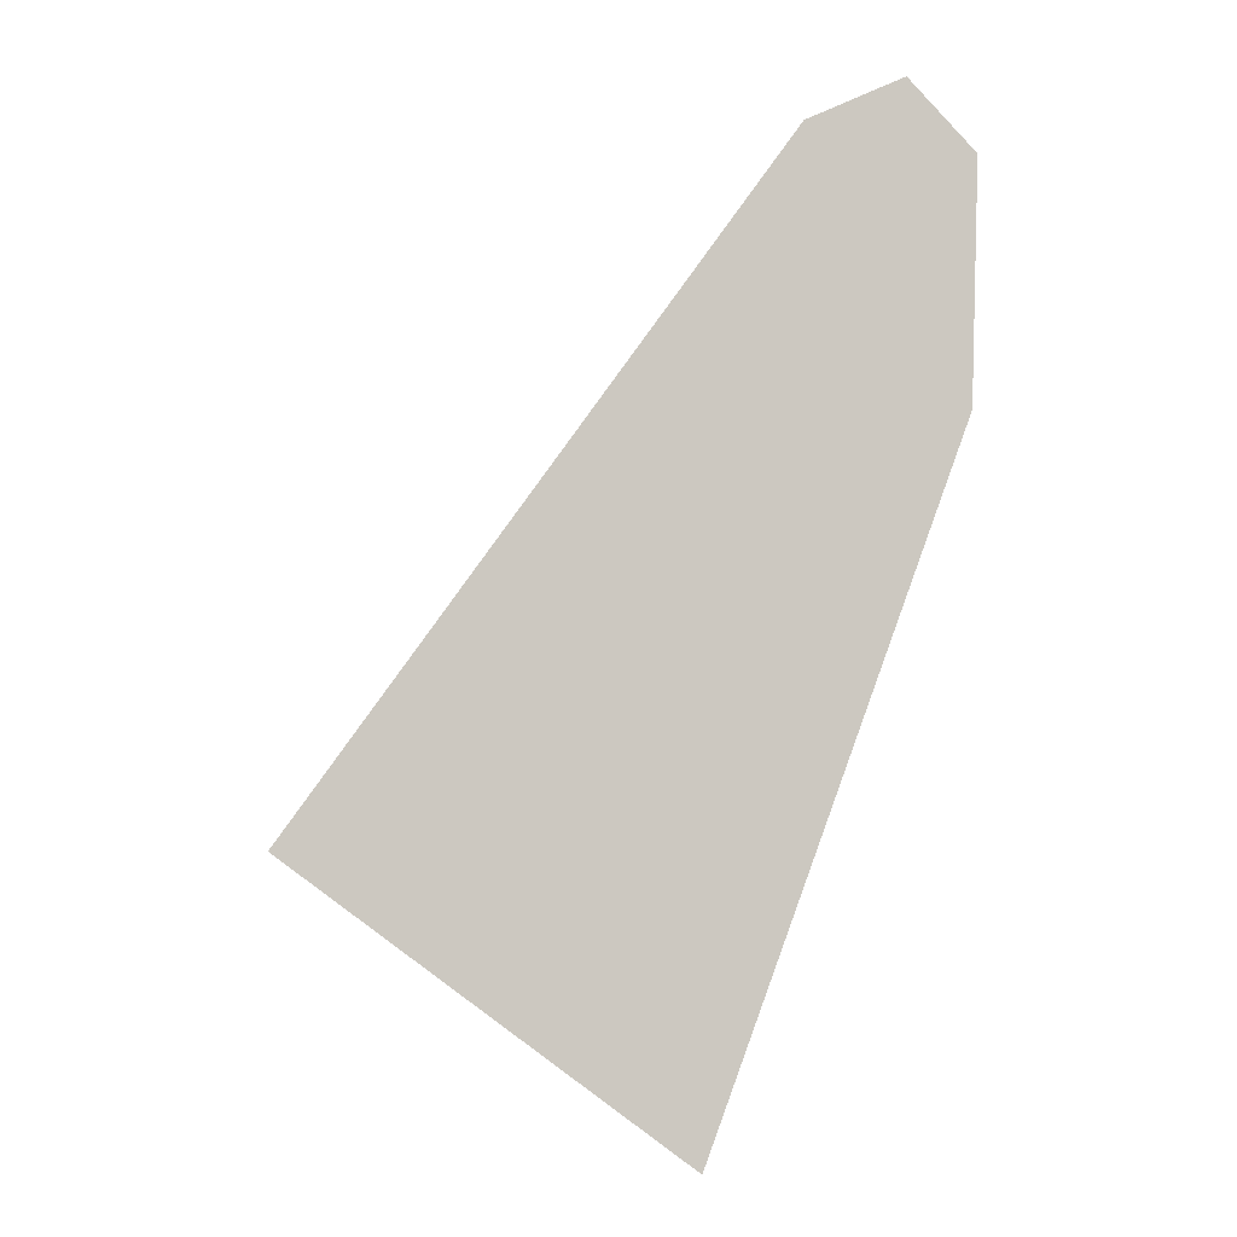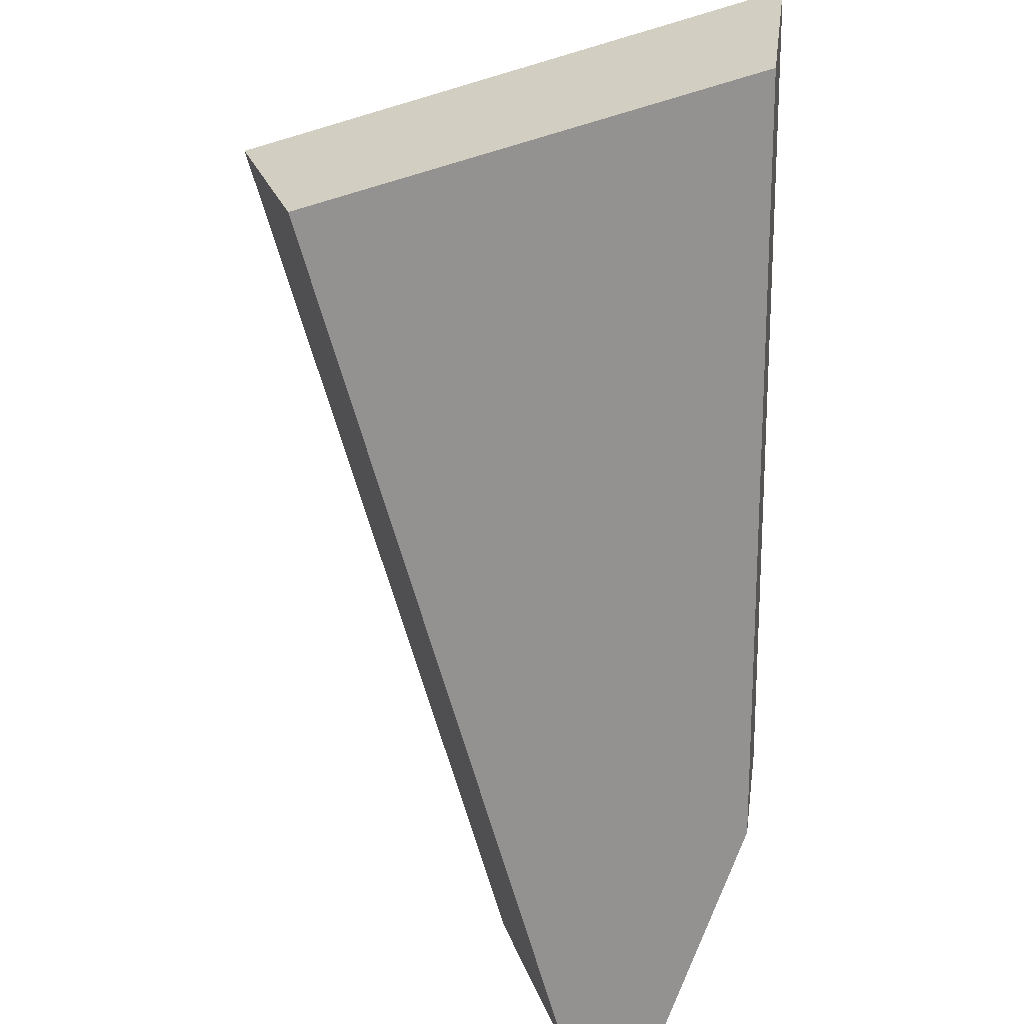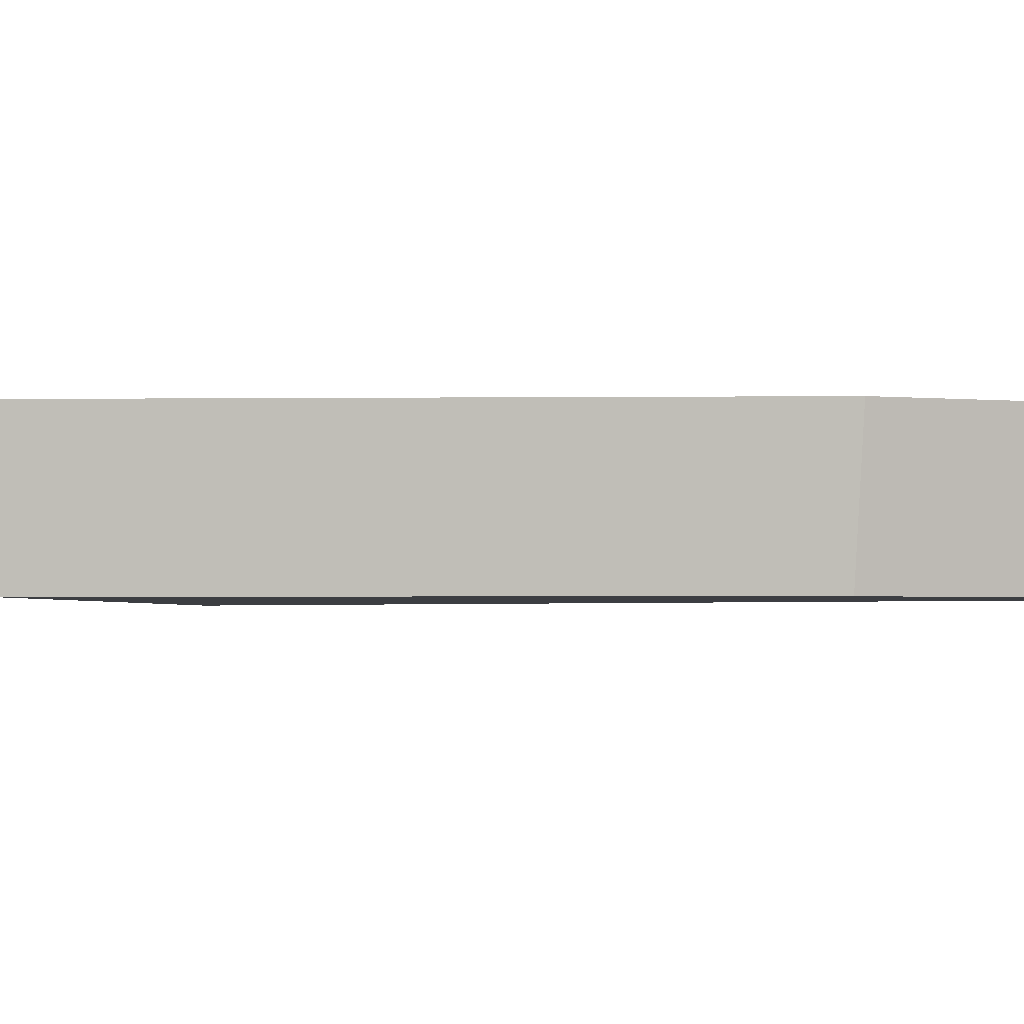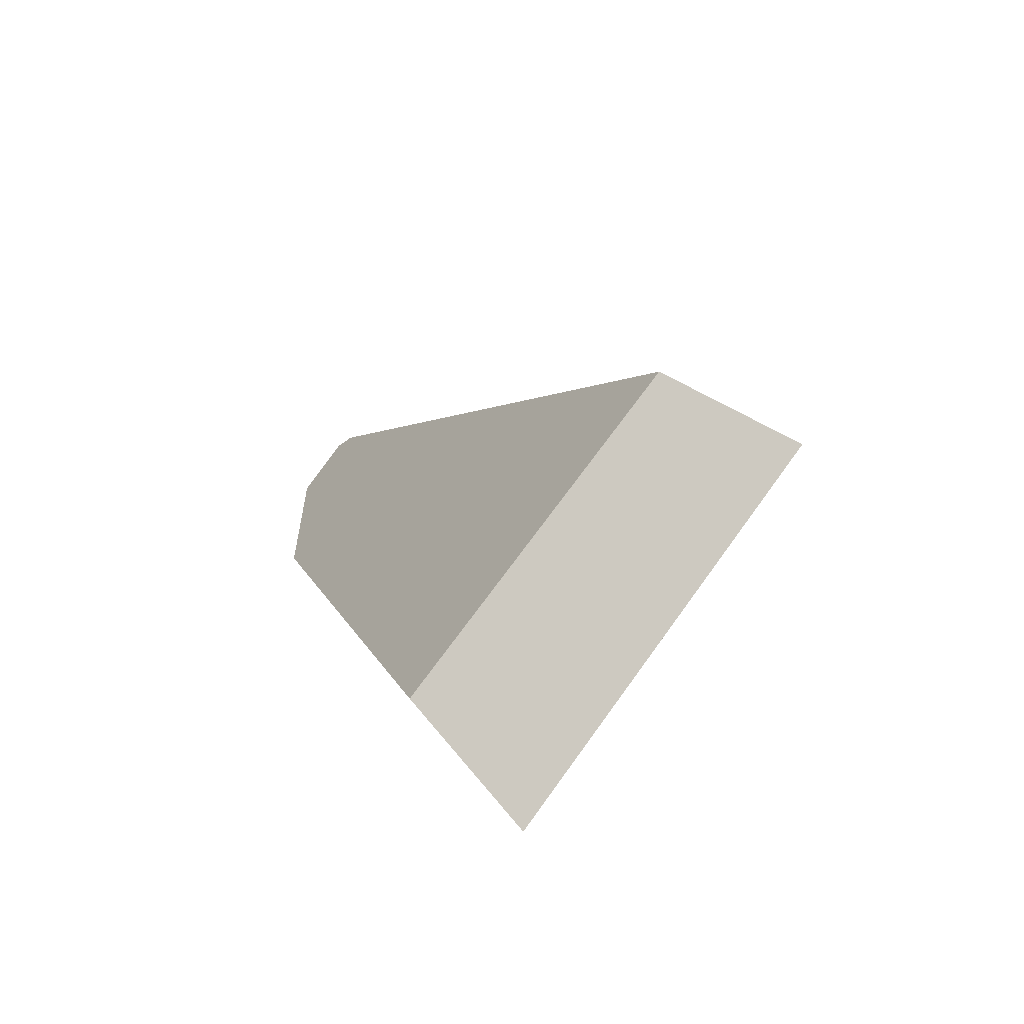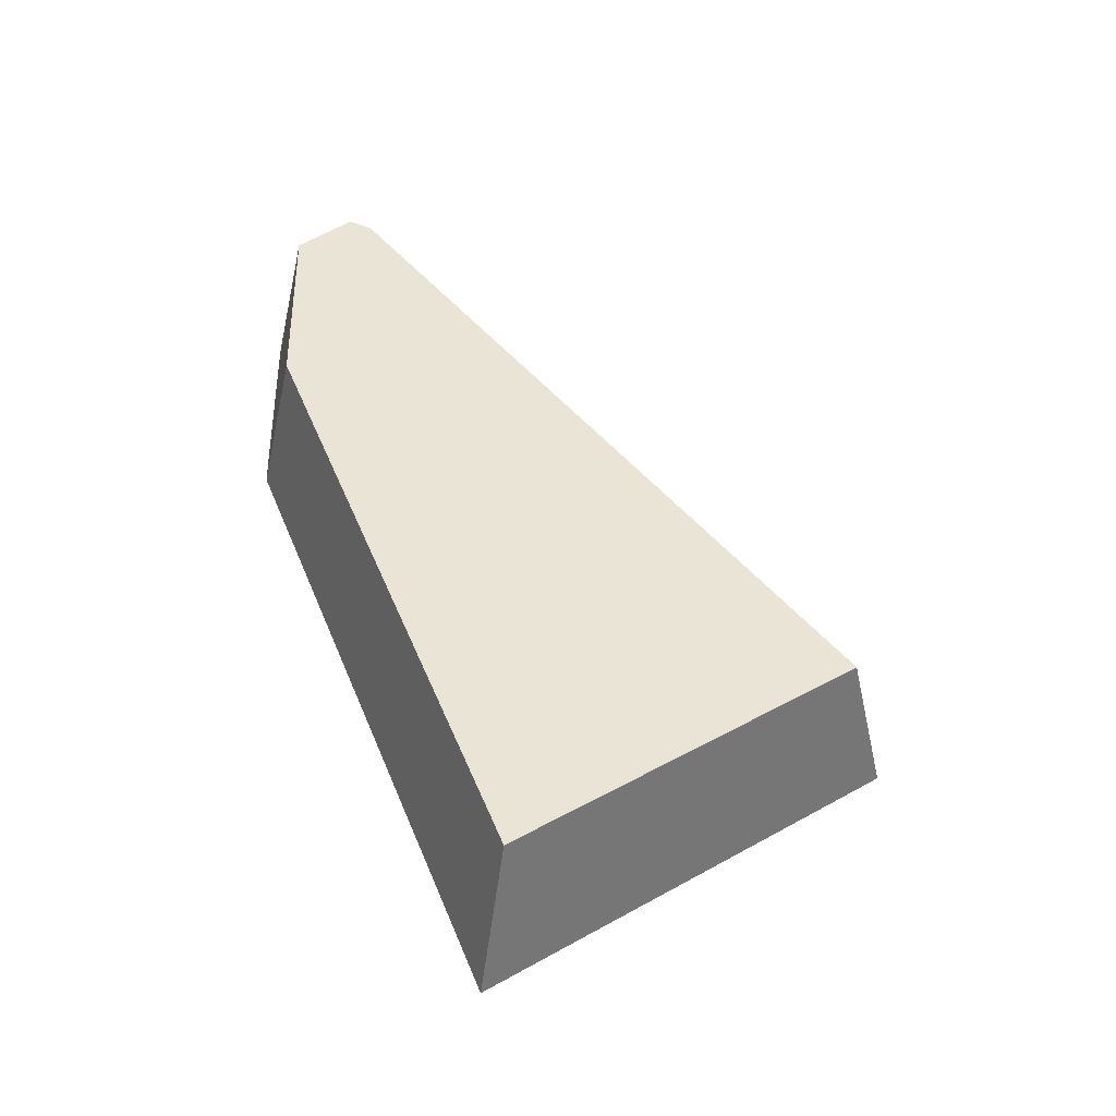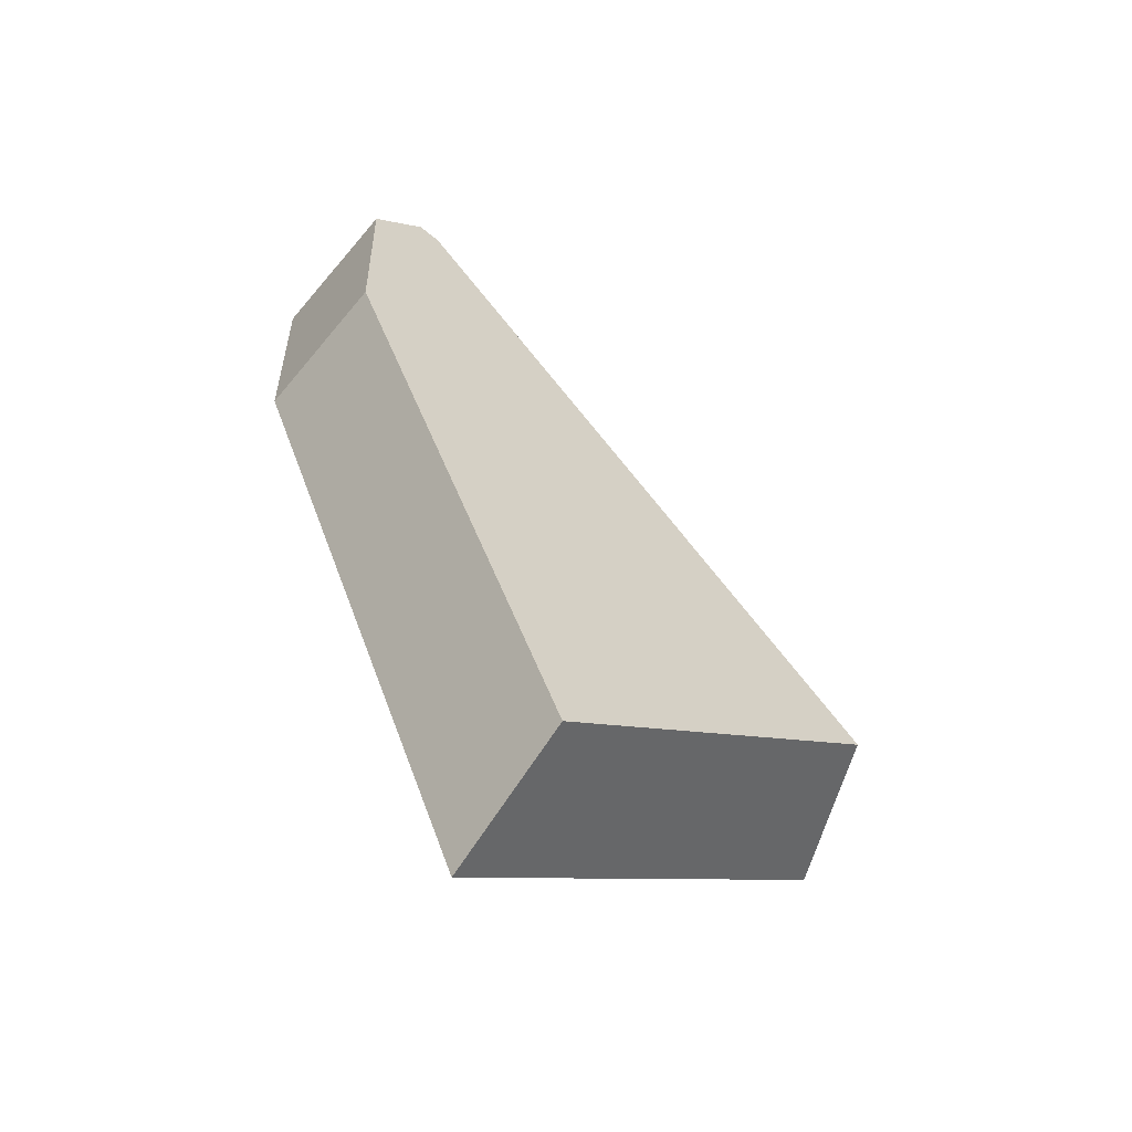
<metadata>
{"format":"obj","ext":"obj","renderer":"f3d","projection":"perspective","resolution":1024,"background":"white","views":[{"elev":-2.6,"azim":-10.1,"up":"+Y"},{"elev":-66.5,"azim":-20.1,"up":"+Z"},{"elev":-3.1,"azim":71.7,"up":"+Z"},{"elev":-66.1,"azim":-136.3,"up":"+Y"},{"elev":-48.9,"azim":175.1,"up":"+Y"},{"elev":-63.1,"azim":148.1,"up":"+Y"}]}
</metadata>
<code>
o Cube.004_Cube.005_Material.004_Cube.004_Cube.005_Material.0.700_Cube.004_Cube.005_Material.004_Cube.004_Cube.005_Material.0.847
v -6.914 15.21 0.2294
v -7.343 16.87 0.2294
v -7.314 16.88 0.2294
v -6.786 15.21 1.187
v -10.64 12.8 1.187
v -8.376 11.25 0.2294
v -10.35 12.74 0.2294
v -6.874 16.59 0.2294
v -7.202 16.93 0.2294
v -8.323 11.05 1.187
v -6.745 16.65 1.187
v -7.742 16.79 1.187
v -7.155 17.06 1.187
f 2 13 3
f 9 3 13
f 7 2 1
f 7 12 2
f 8 4 1
f 4 6 1
f 7 10 5
f 12 5 4
f 11 9 13
f 2 12 13
f 9 8 3
f 8 1 2
f 3 8 2
f 1 6 7
f 7 5 12
f 8 11 4
f 4 10 6
f 7 6 10
f 10 4 5
f 4 11 12
f 11 13 12
f 11 8 9

</code>
